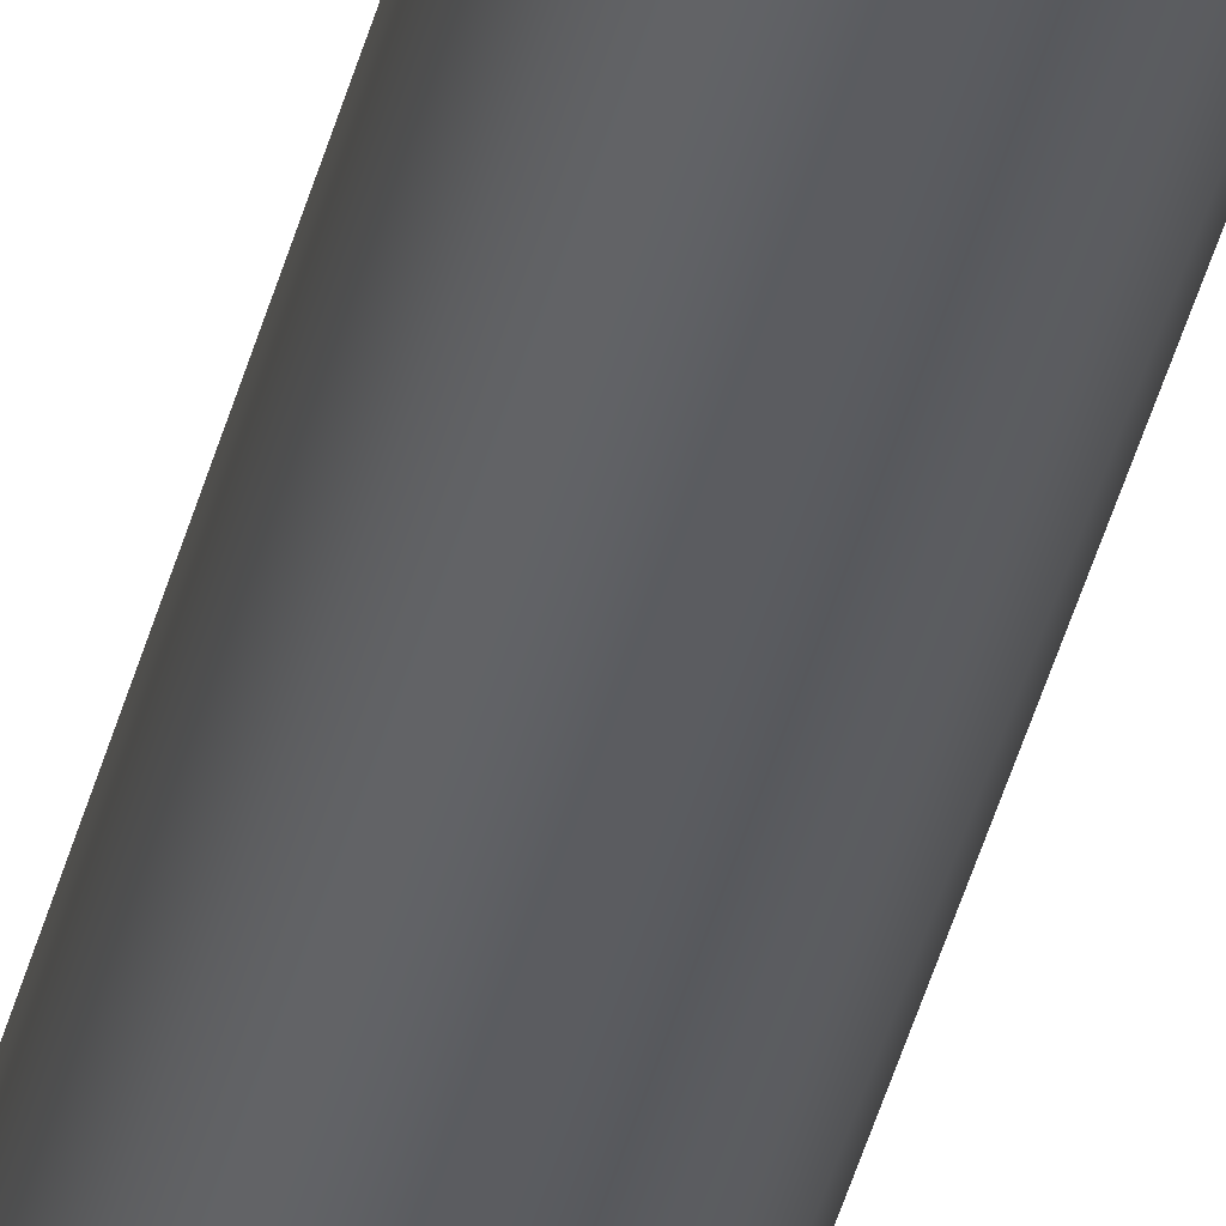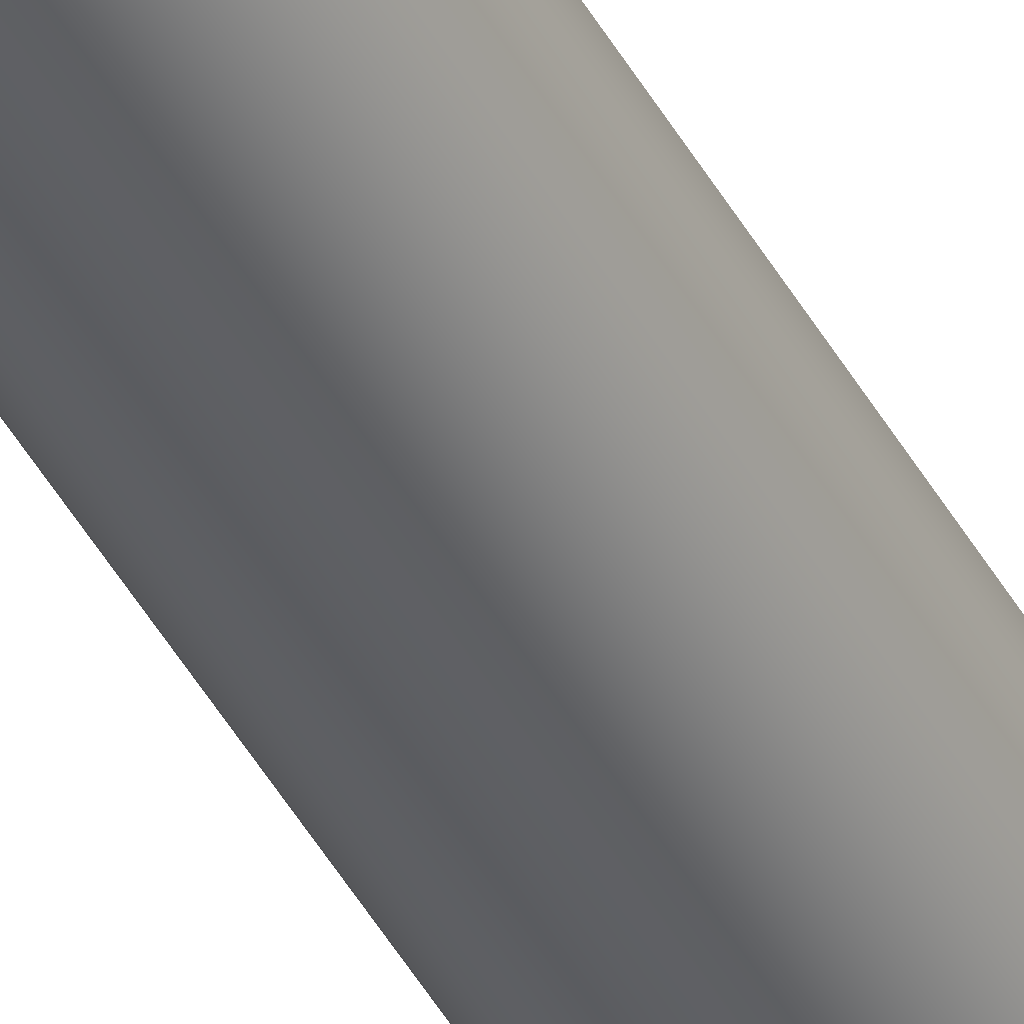
<metadata>
{"format":"obj","ext":"obj","renderer":"f3d","projection":"perspective","resolution":1024,"background":"white","views":[{"elev":-34.3,"azim":-12.0,"up":"+Z"},{"elev":-42.8,"azim":-153.6,"up":"+Z"}]}
</metadata>
<code>
v  1.214 95.21 -0.8817
v  1.427 95.21 -0.4635
v  1.427 -0 -0.4635
v  1.214 -0 -0.8817
v  0.8817 95.21 -1.214
v  0.8817 -0 -1.214
v  0.4635 95.21 -1.427
v  0.4635 -0 -1.427
v  0 95.21 -1.5
v  0 -0 -1.5
v  -0.4635 95.21 -1.427
v  -0.4635 -0 -1.427
v  -0.8817 95.21 -1.214
v  -0.8817 -0 -1.214
v  -1.214 95.21 -0.8817
v  -1.214 -0 -0.8817
v  -1.427 95.21 -0.4635
v  -1.427 -0 -0.4635
v  -1.5 95.21 -0
v  -1.5 -0 -0
v  -1.427 95.21 0.4635
v  -1.427 -0 0.4635
v  -1.214 95.21 0.8817
v  -1.214 -0 0.8817
v  -0.8817 95.21 1.214
v  -0.8817 -0 1.214
v  -0.4635 95.21 1.427
v  -0.4635 -0 1.427
v  0 95.21 1.5
v  0 -0 1.5
v  0.4635 95.21 1.427
v  0.4635 -0 1.427
v  0.8817 95.21 1.214
v  0.8817 -0 1.214
v  1.214 95.21 0.8817
v  1.214 -0 0.8817
v  1.427 95.21 0.4635
v  1.427 -0 0.4635
v  1.5 95.21 -0
v  1.5 -0 -0
o LocationMarker
g LocationMarker
f 1 2 3 4
f 5 1 4 6
f 7 5 6 8
f 9 7 8 10
f 11 9 10 12
f 13 11 12 14
f 15 13 14 16
f 17 15 16 18
f 19 17 18 20
f 21 19 20 22
f 23 21 22 24
f 25 23 24 26
f 27 25 26 28
f 29 27 28 30
f 31 29 30 32
f 33 31 32 34
f 35 33 34 36
f 37 35 36 38
f 39 37 38 40
f 2 39 40 3

</code>
